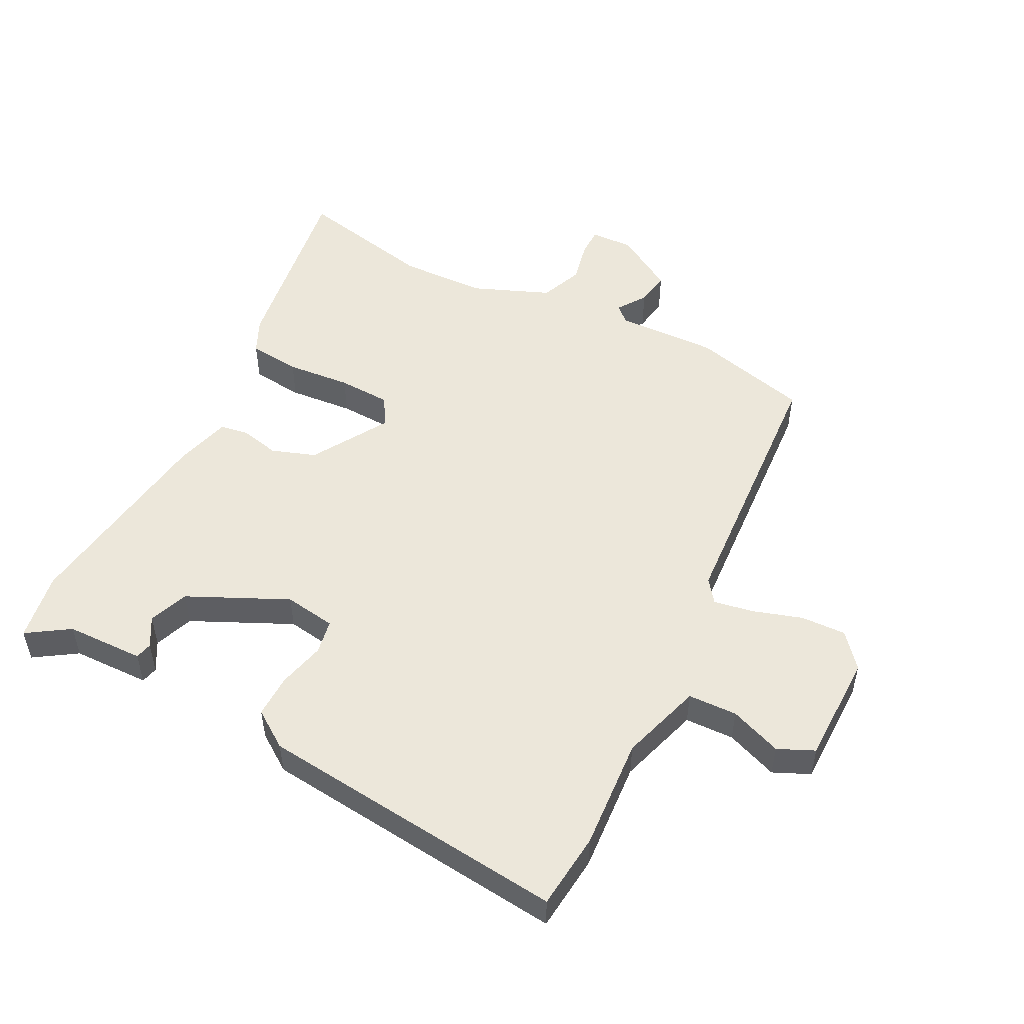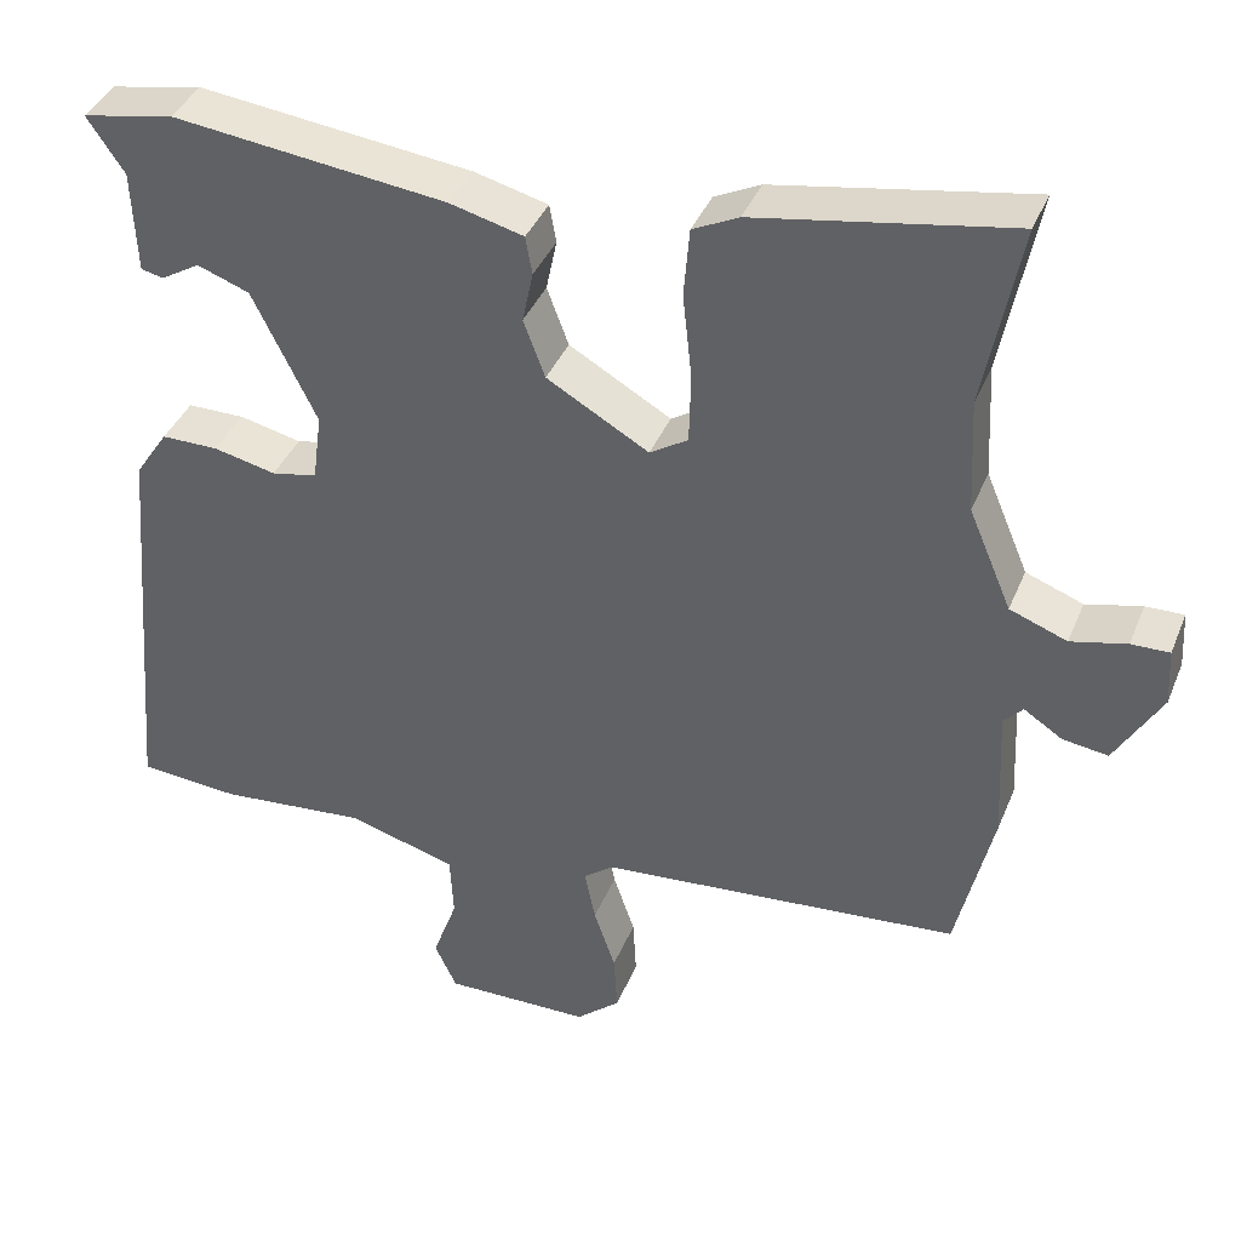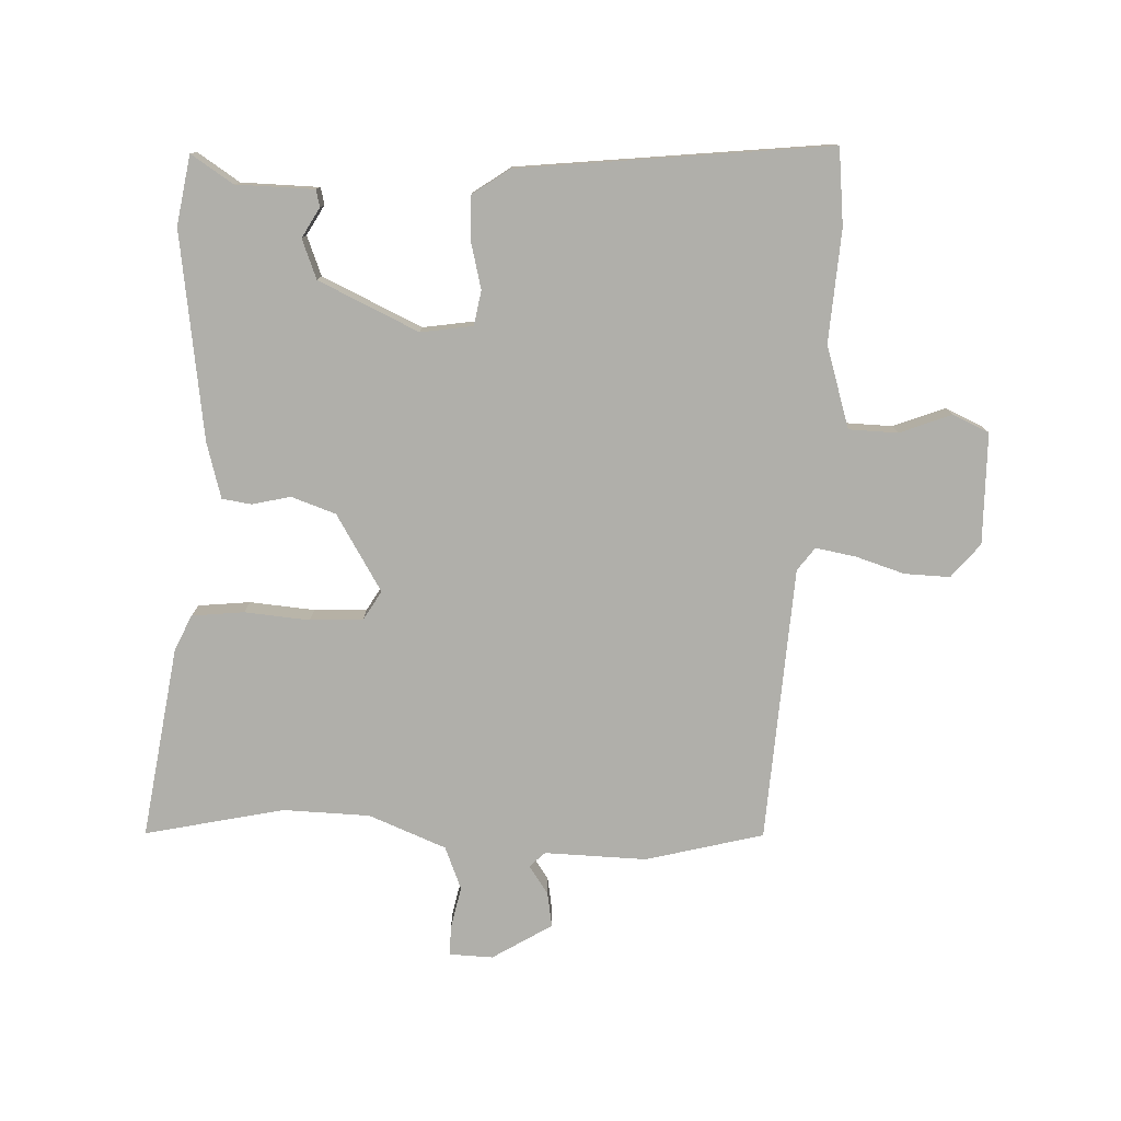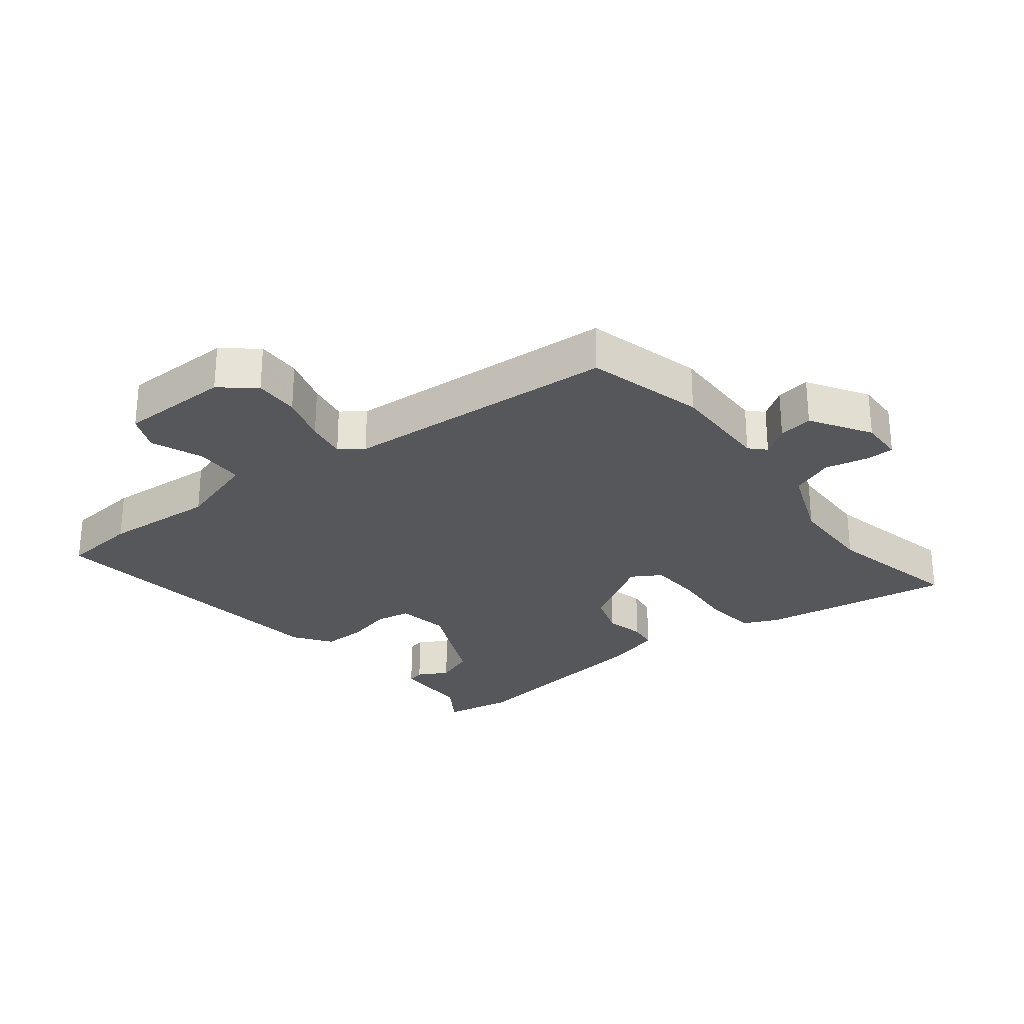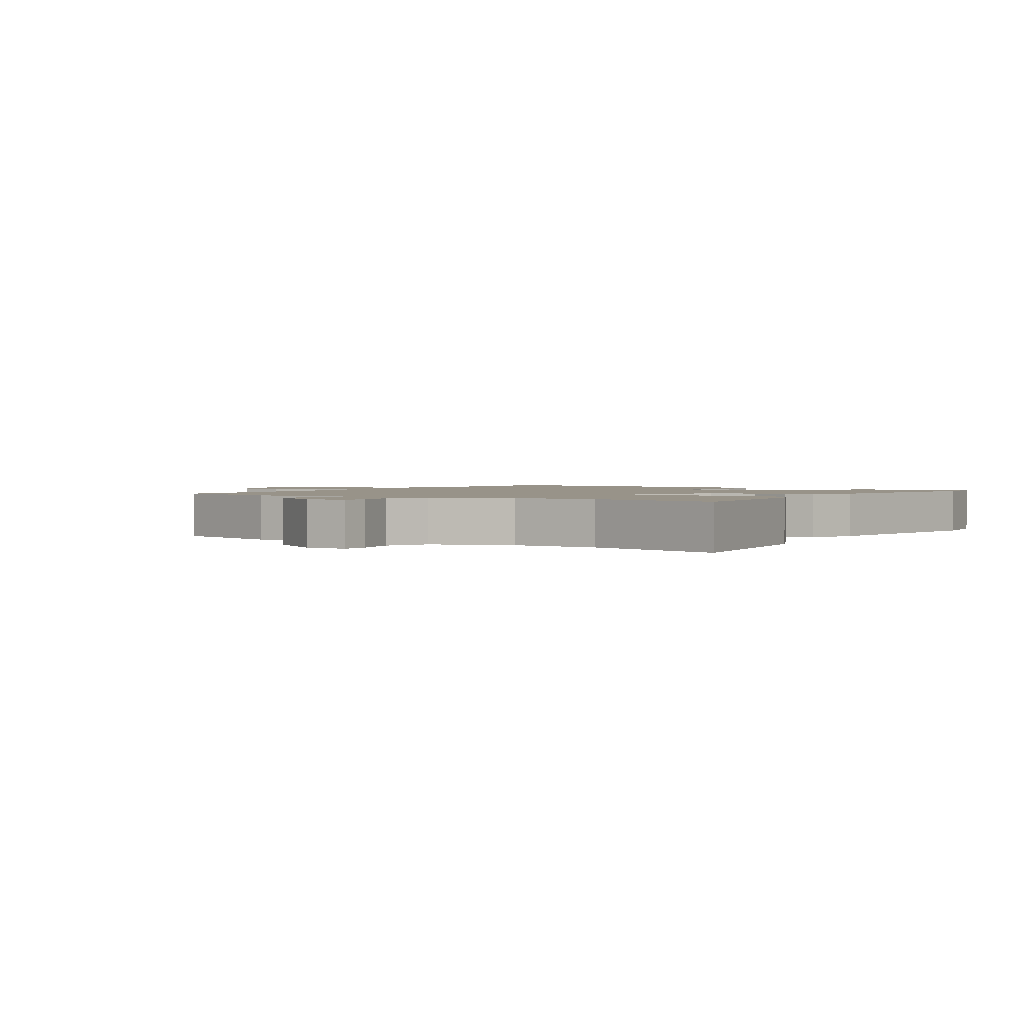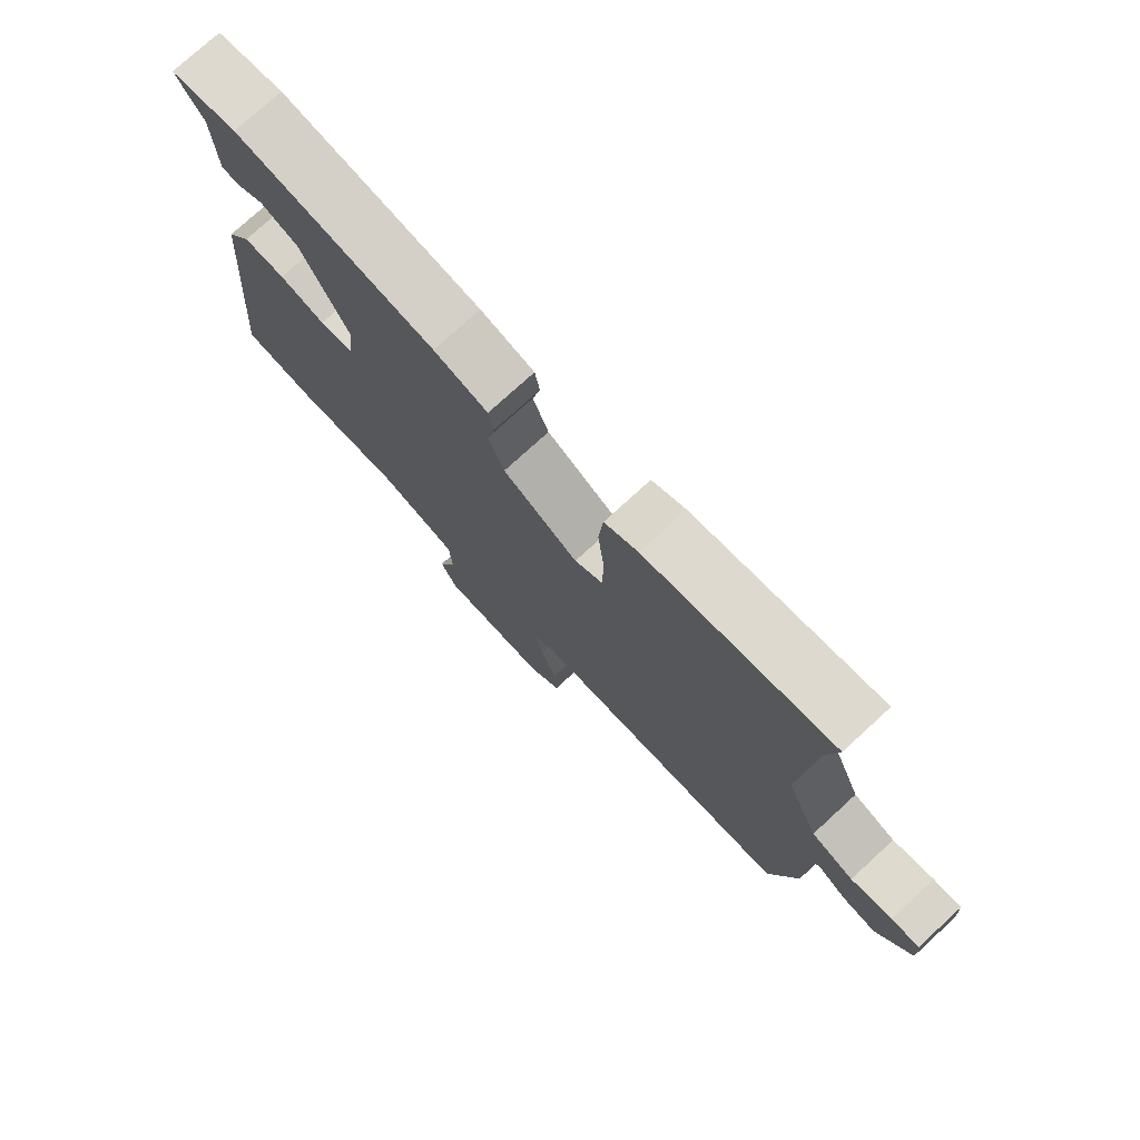
<metadata>
{"format":"obj","ext":"obj","renderer":"f3d","projection":"perspective","resolution":1024,"background":"white","views":[{"elev":51.3,"azim":118.2,"up":"+Y"},{"elev":39.0,"azim":-159.2,"up":"+Z"},{"elev":-78.0,"azim":89.0,"up":"+Y"},{"elev":-27.4,"azim":-140.5,"up":"+Y"},{"elev":1.6,"azim":-54.7,"up":"+Y"},{"elev":76.0,"azim":-132.5,"up":"+Z"}]}
</metadata>
<code>
v -0.501 0.07 -0.416
v -0.545 0.07 -0.228
v -0.537 0.07 -0.066
v -0.56 0.07 -0.041
v -0.606 0.07 -0.071
v -0.661 0.07 -0.079
v -0.717 0.07 0.017
v -0.713 0.07 0.086
v -0.667 0.07 0.085
v -0.6 0.07 0.069
v -0.531 0.07 0.095
v -0.479 0.07 0.217
v -0.472 0.07 0.355
v -0.515 0.07 0.577
v -0.209 0.07 0.524
v -0.154 0.07 0.497
v -0.147 0.07 0.414
v -0.158 0.07 0.311
v -0.156 0.07 0.227
v -0.11 0.07 0.198
v 0.013 0.07 0.269
v 0.039 0.07 0.339
v 0.026 0.07 0.401
v 0.034 0.07 0.447
v 0.123 0.07 0.47
v 0.453 0.07 0.509
v 0.563 0.07 0.488
v 0.518 0.07 0.422
v 0.513 0.07 0.298
v 0.486 0.07 0.292
v 0.439 0.07 0.32
v 0.376 0.07 0.297
v 0.299 0.07 0.14
v 0.31 0.07 0.057
v 0.365 0.07 0.046
v 0.44 0.07 0.063
v 0.509 0.07 0.063
v 0.549 0.07 0.003
v 0.592 0.07 -0.492
v 0.47 0.07 -0.502
v 0.291 0.07 -0.486
v 0.16 0.07 -0.524
v 0.156 0.07 -0.602
v 0.186 0.07 -0.685
v 0.159 0.07 -0.742
v -0.018 0.07 -0.74
v -0.071 0.07 -0.694
v -0.067 0.07 -0.622
v -0.041 0.07 -0.545
v -0.028 0.07 -0.481
v -0.064 0.07 -0.453
v -0.501 0 -0.416
v -0.545 0 -0.228
v -0.537 0 -0.066
v -0.56 0 -0.041
v -0.606 0 -0.071
v -0.661 0 -0.079
v -0.717 0 0.017
v -0.713 0 0.086
v -0.667 0 0.085
v -0.6 0 0.069
v -0.531 0 0.095
v -0.479 0 0.217
v -0.472 0 0.355
v -0.515 0 0.577
v -0.209 0 0.524
v -0.154 0 0.497
v -0.147 0 0.414
v -0.158 0 0.311
v -0.156 0 0.227
v -0.11 0 0.198
v 0.013 0 0.269
v 0.039 0 0.339
v 0.026 0 0.401
v 0.034 0 0.447
v 0.123 0 0.47
v 0.453 0 0.509
v 0.563 0 0.488
v 0.518 0 0.422
v 0.513 0 0.298
v 0.486 0 0.292
v 0.439 0 0.32
v 0.376 0 0.297
v 0.299 0 0.14
v 0.31 0 0.057
v 0.365 0 0.046
v 0.44 0 0.063
v 0.509 0 0.063
v 0.549 0 0.003
v 0.592 0 -0.492
v 0.47 0 -0.502
v 0.291 0 -0.486
v 0.16 0 -0.524
v 0.156 0 -0.602
v 0.186 0 -0.685
v 0.159 0 -0.742
v -0.018 0 -0.74
v -0.071 0 -0.694
v -0.067 0 -0.622
v -0.041 0 -0.545
v -0.028 0 -0.481
v -0.064 0 -0.453
f 47 48 49
f 46 47 49
f 45 46 49
f 44 45 49
f 43 44 49
f 42 43 49 50
f 41 42 50 51
f 40 41 51
f 39 40 51
f 38 39 51
f 37 38 51
f 36 37 51
f 35 36 51
f 28 29 30 31
f 28 31 32
f 27 28 32
f 26 27 32
f 25 26 32
f 24 25 32
f 23 24 32
f 22 23 32
f 21 22 32 33
f 16 17 18
f 15 16 18
f 14 15 18
f 13 14 18
f 12 13 18 19
f 11 12 19 20
f 8 9 10
f 7 8 10
f 6 7 10
f 5 6 10
f 4 5 10
f 10 11 20
f 4 10 20
f 3 4 20
f 1 2 3
f 51 1 3
f 35 51 3
f 34 35 3
f 21 33 34
f 20 21 34
f 3 20 34
f 100 99 98
f 100 98 97
f 100 97 96
f 100 96 95
f 100 95 94
f 101 100 94 93
f 102 101 93 92
f 102 92 91
f 102 91 90
f 102 90 89
f 102 89 88
f 102 88 87
f 102 87 86
f 82 81 80 79
f 83 82 79
f 83 79 78
f 83 78 77
f 83 77 76
f 83 76 75
f 83 75 74
f 83 74 73
f 84 83 73 72
f 69 68 67
f 69 67 66
f 69 66 65
f 69 65 64
f 70 69 64 63
f 71 70 63 62
f 61 60 59
f 61 59 58
f 61 58 57
f 61 57 56
f 61 56 55
f 71 62 61
f 71 61 55
f 71 55 54
f 54 53 52
f 54 52 102
f 54 102 86
f 54 86 85
f 85 84 72
f 85 72 71
f 85 71 54
f 1 52 53 2
f 2 53 54 3
f 3 54 55 4
f 4 55 56 5
f 5 56 57 6
f 6 57 58 7
f 7 58 59 8
f 8 59 60 9
f 9 60 61 10
f 10 61 62 11
f 11 62 63 12
f 12 63 64 13
f 13 64 65 14
f 14 65 66 15
f 15 66 67 16
f 16 67 68 17
f 17 68 69 18
f 18 69 70 19
f 19 70 71 20
f 20 71 72 21
f 21 72 73 22
f 22 73 74 23
f 23 74 75 24
f 24 75 76 25
f 25 76 77 26
f 26 77 78 27
f 27 78 79 28
f 28 79 80 29
f 29 80 81 30
f 30 81 82 31
f 31 82 83 32
f 32 83 84 33
f 33 84 85 34
f 34 85 86 35
f 35 86 87 36
f 36 87 88 37
f 37 88 89 38
f 38 89 90 39
f 39 90 91 40
f 40 91 92 41
f 41 92 93 42
f 42 93 94 43
f 43 94 95 44
f 44 95 96 45
f 45 96 97 46
f 46 97 98 47
f 47 98 99 48
f 48 99 100 49
f 49 100 101 50
f 50 101 102 51
f 51 102 52 1

</code>
